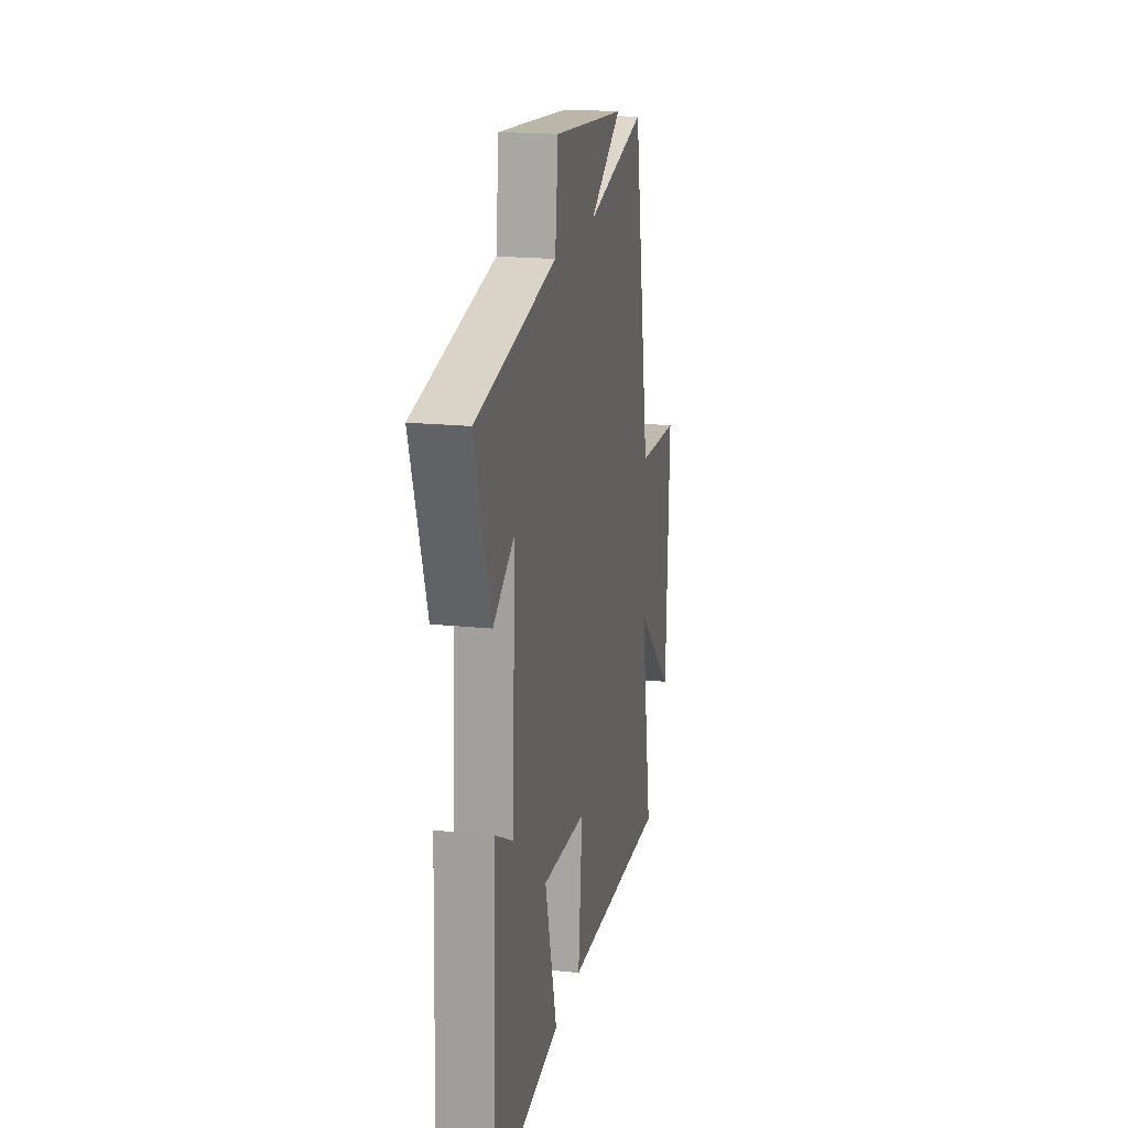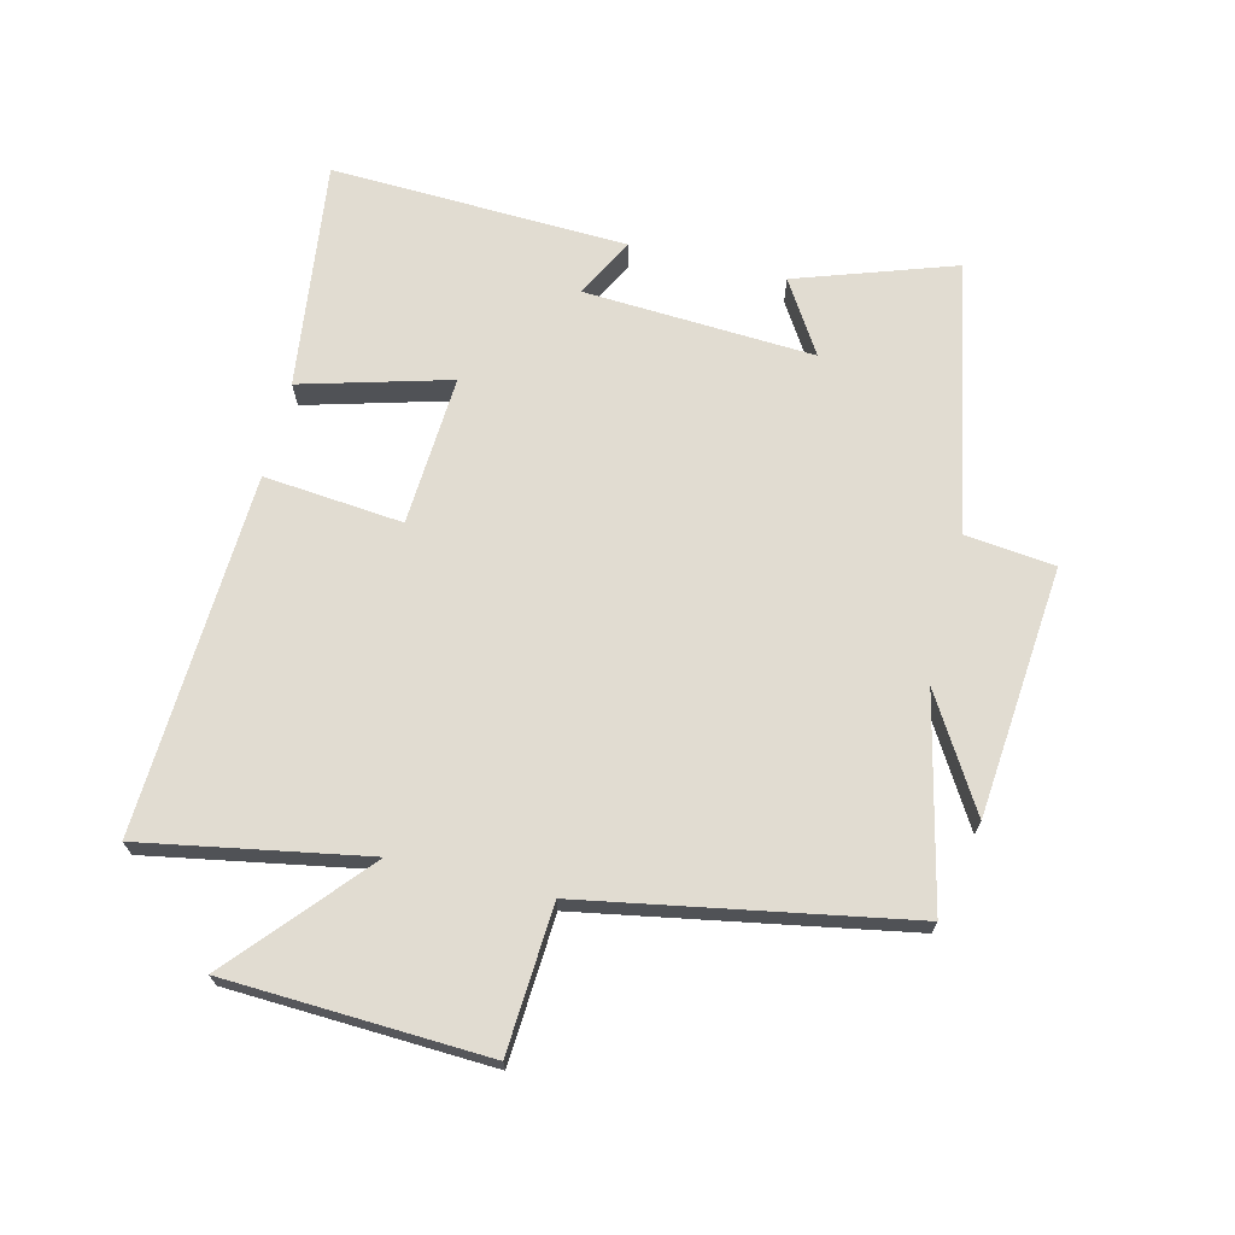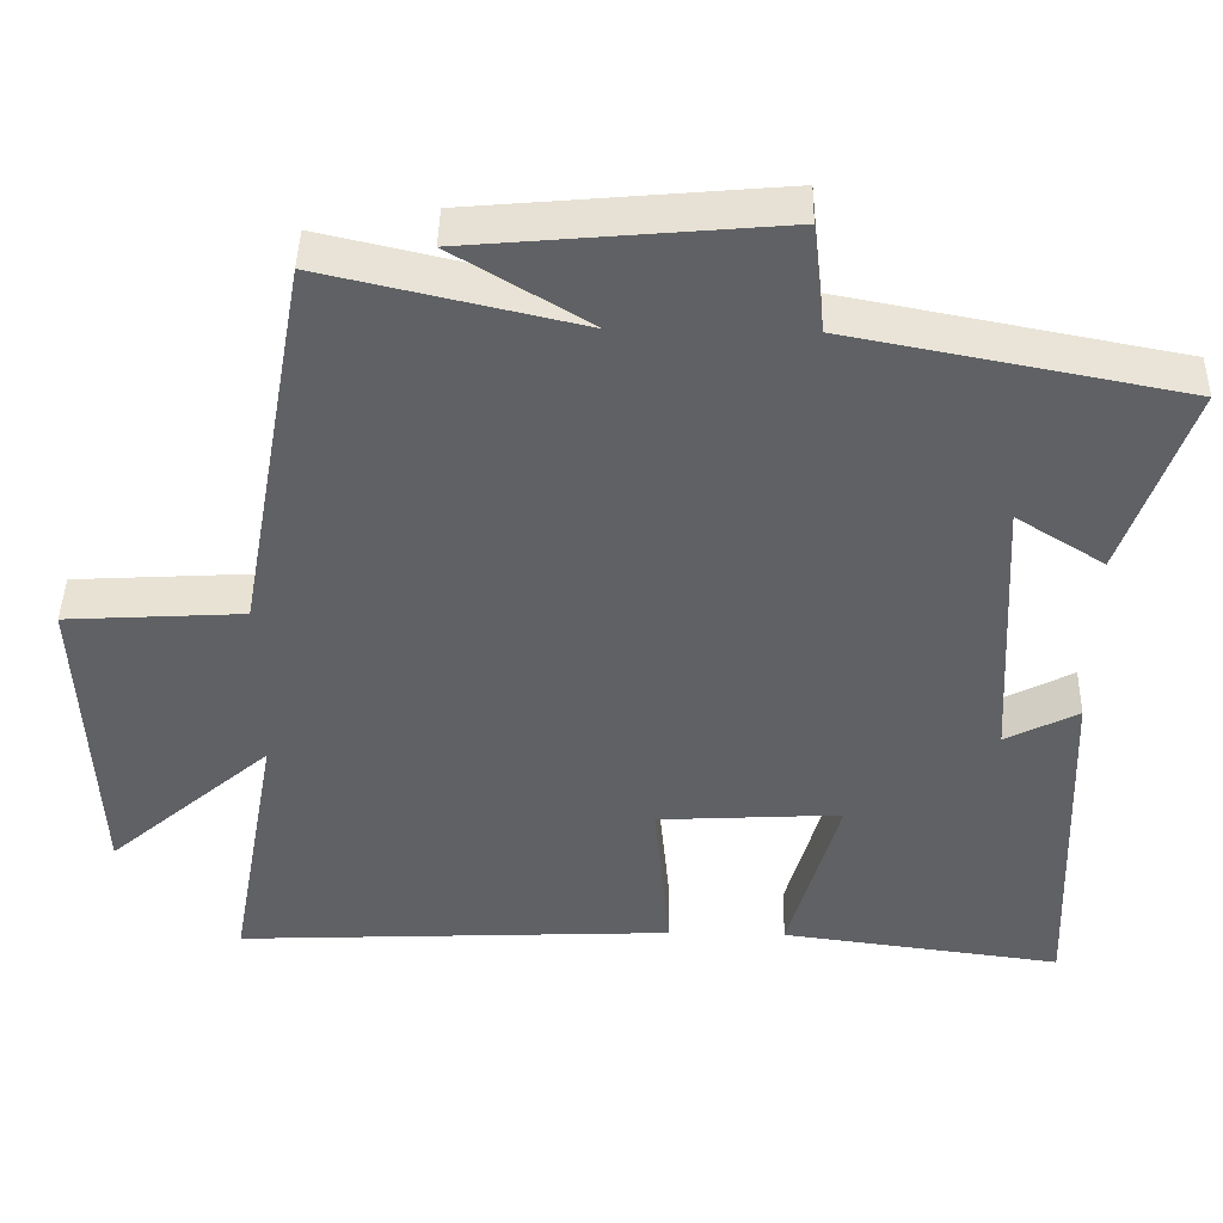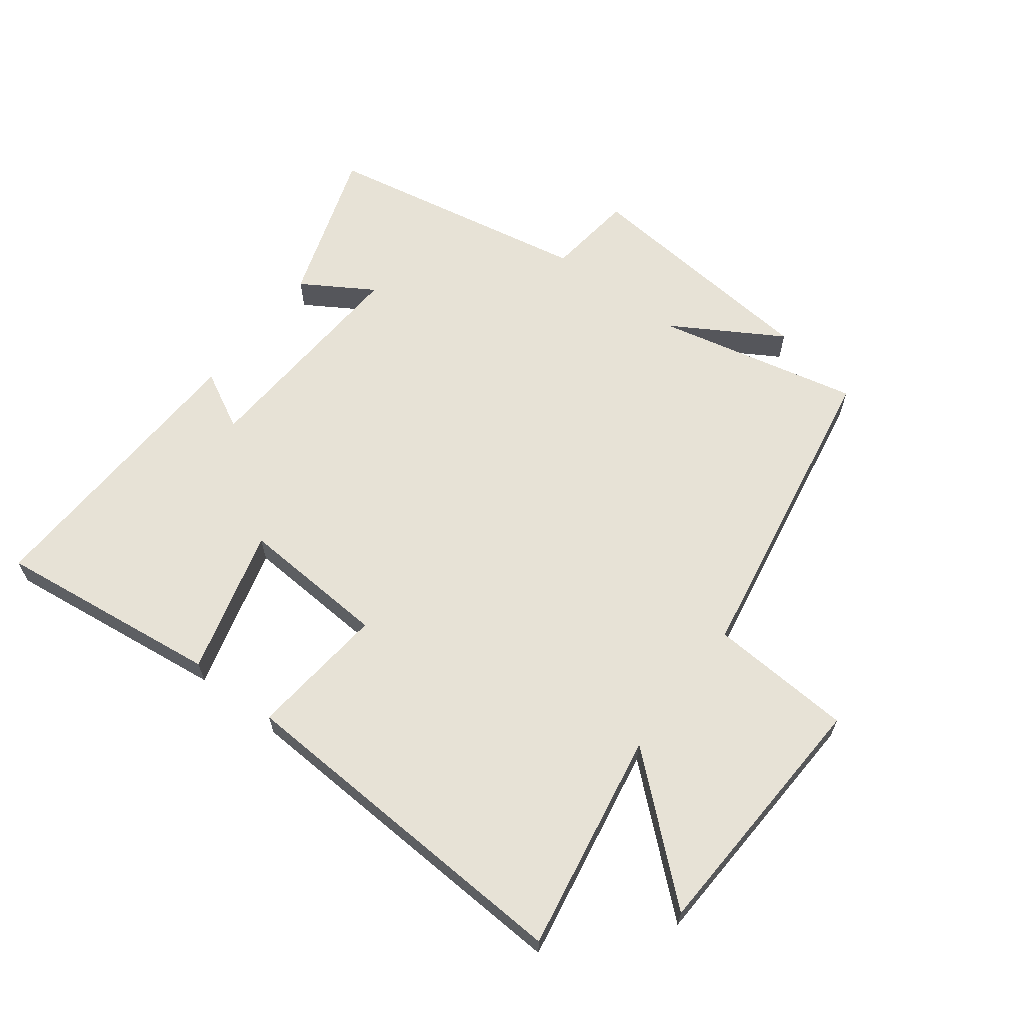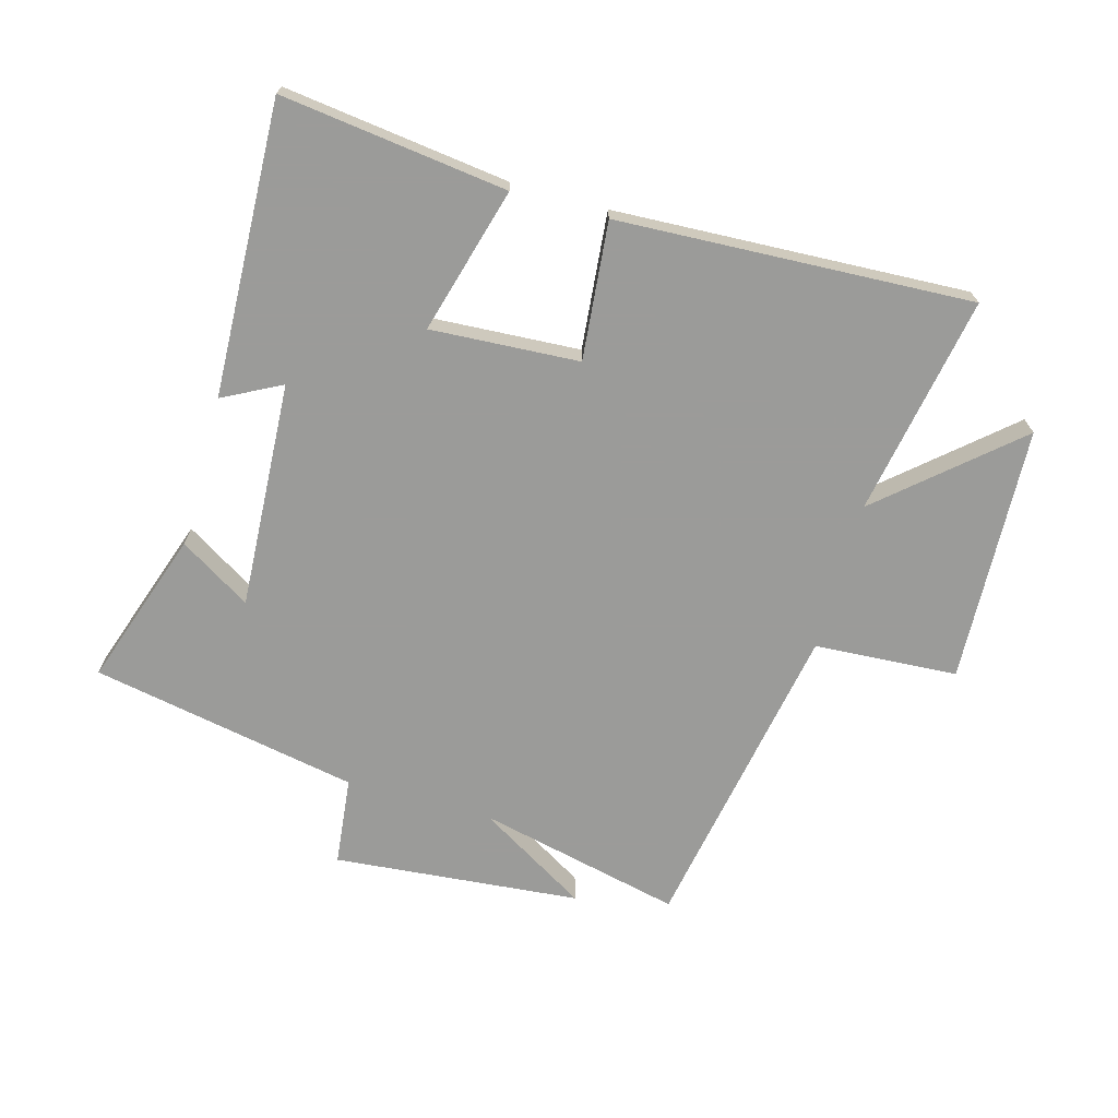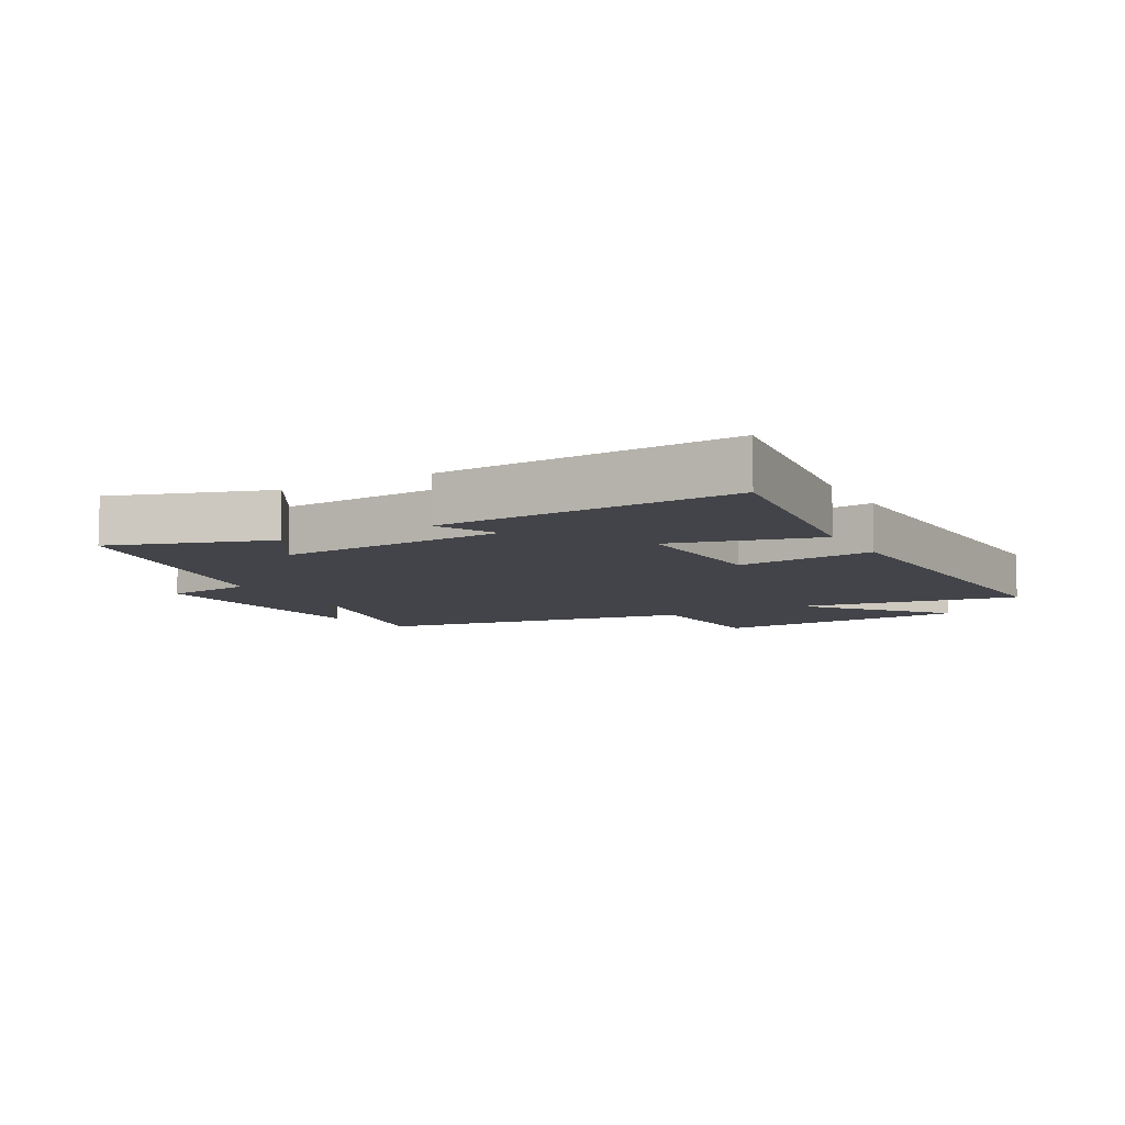
<metadata>
{"format":"obj","ext":"obj","renderer":"f3d","projection":"perspective","resolution":1024,"background":"white","views":[{"elev":18.8,"azim":101.2,"up":"+Z"},{"elev":69.2,"azim":-76.2,"up":"+Y"},{"elev":43.4,"azim":1.3,"up":"+Z"},{"elev":63.5,"azim":-142.6,"up":"+Y"},{"elev":-69.6,"azim":164.4,"up":"+Y"},{"elev":-8.5,"azim":119.3,"up":"+Y"}]}
</metadata>
<code>
v 0.518 0.07 -0.546
v 0.156 0.07 -0.5
v 0.221 0.07 -0.266
v -0.017 0.07 -0.28
v 0.004 0.07 -0.5
v -0.564 0.07 -0.527
v -0.5 0.07 -0.174
v -0.712 0.07 -0.358
v -0.73 0.07 0.054
v -0.5 0.07 0.068
v -0.408 0.07 0.575
v -0.08 0.07 0.5
v -0.256 0.07 0.606
v 0.14 0.07 0.642
v 0.156 0.07 0.5
v 0.585 0.07 0.418
v 0.5 0.07 0.168
v 0.386 0.07 0.239
v 0.406 0.07 -0.125
v 0.5 0.07 -0.076
v 0.518 0 -0.546
v 0.156 0 -0.5
v 0.221 0 -0.266
v -0.017 0 -0.28
v 0.004 0 -0.5
v -0.564 0 -0.527
v -0.5 0 -0.174
v -0.712 0 -0.358
v -0.73 0 0.054
v -0.5 0 0.068
v -0.408 0 0.575
v -0.08 0 0.5
v -0.256 0 0.606
v 0.14 0 0.642
v 0.156 0 0.5
v 0.585 0 0.418
v 0.5 0 0.168
v 0.386 0 0.239
v 0.406 0 -0.125
v 0.5 0 -0.076
f 1 2 3
f 20 1 3
f 19 20 3
f 18 19 3 4
f 15 16 17 18
f 15 18 4
f 12 13 14 15
f 12 15 4
f 10 11 12 4
f 7 8 9 10
f 7 10 4 5
f 5 6 7
f 23 22 21
f 23 21 40
f 23 40 39
f 24 23 39 38
f 38 37 36 35
f 24 38 35
f 35 34 33 32
f 24 35 32
f 24 32 31 30
f 30 29 28 27
f 25 24 30 27
f 27 26 25
f 1 21 22 2
f 2 22 23 3
f 3 23 24 4
f 4 24 25 5
f 5 25 26 6
f 6 26 27 7
f 7 27 28 8
f 8 28 29 9
f 9 29 30 10
f 10 30 31 11
f 11 31 32 12
f 12 32 33 13
f 13 33 34 14
f 14 34 35 15
f 15 35 36 16
f 16 36 37 17
f 17 37 38 18
f 18 38 39 19
f 19 39 40 20
f 20 40 21 1

</code>
